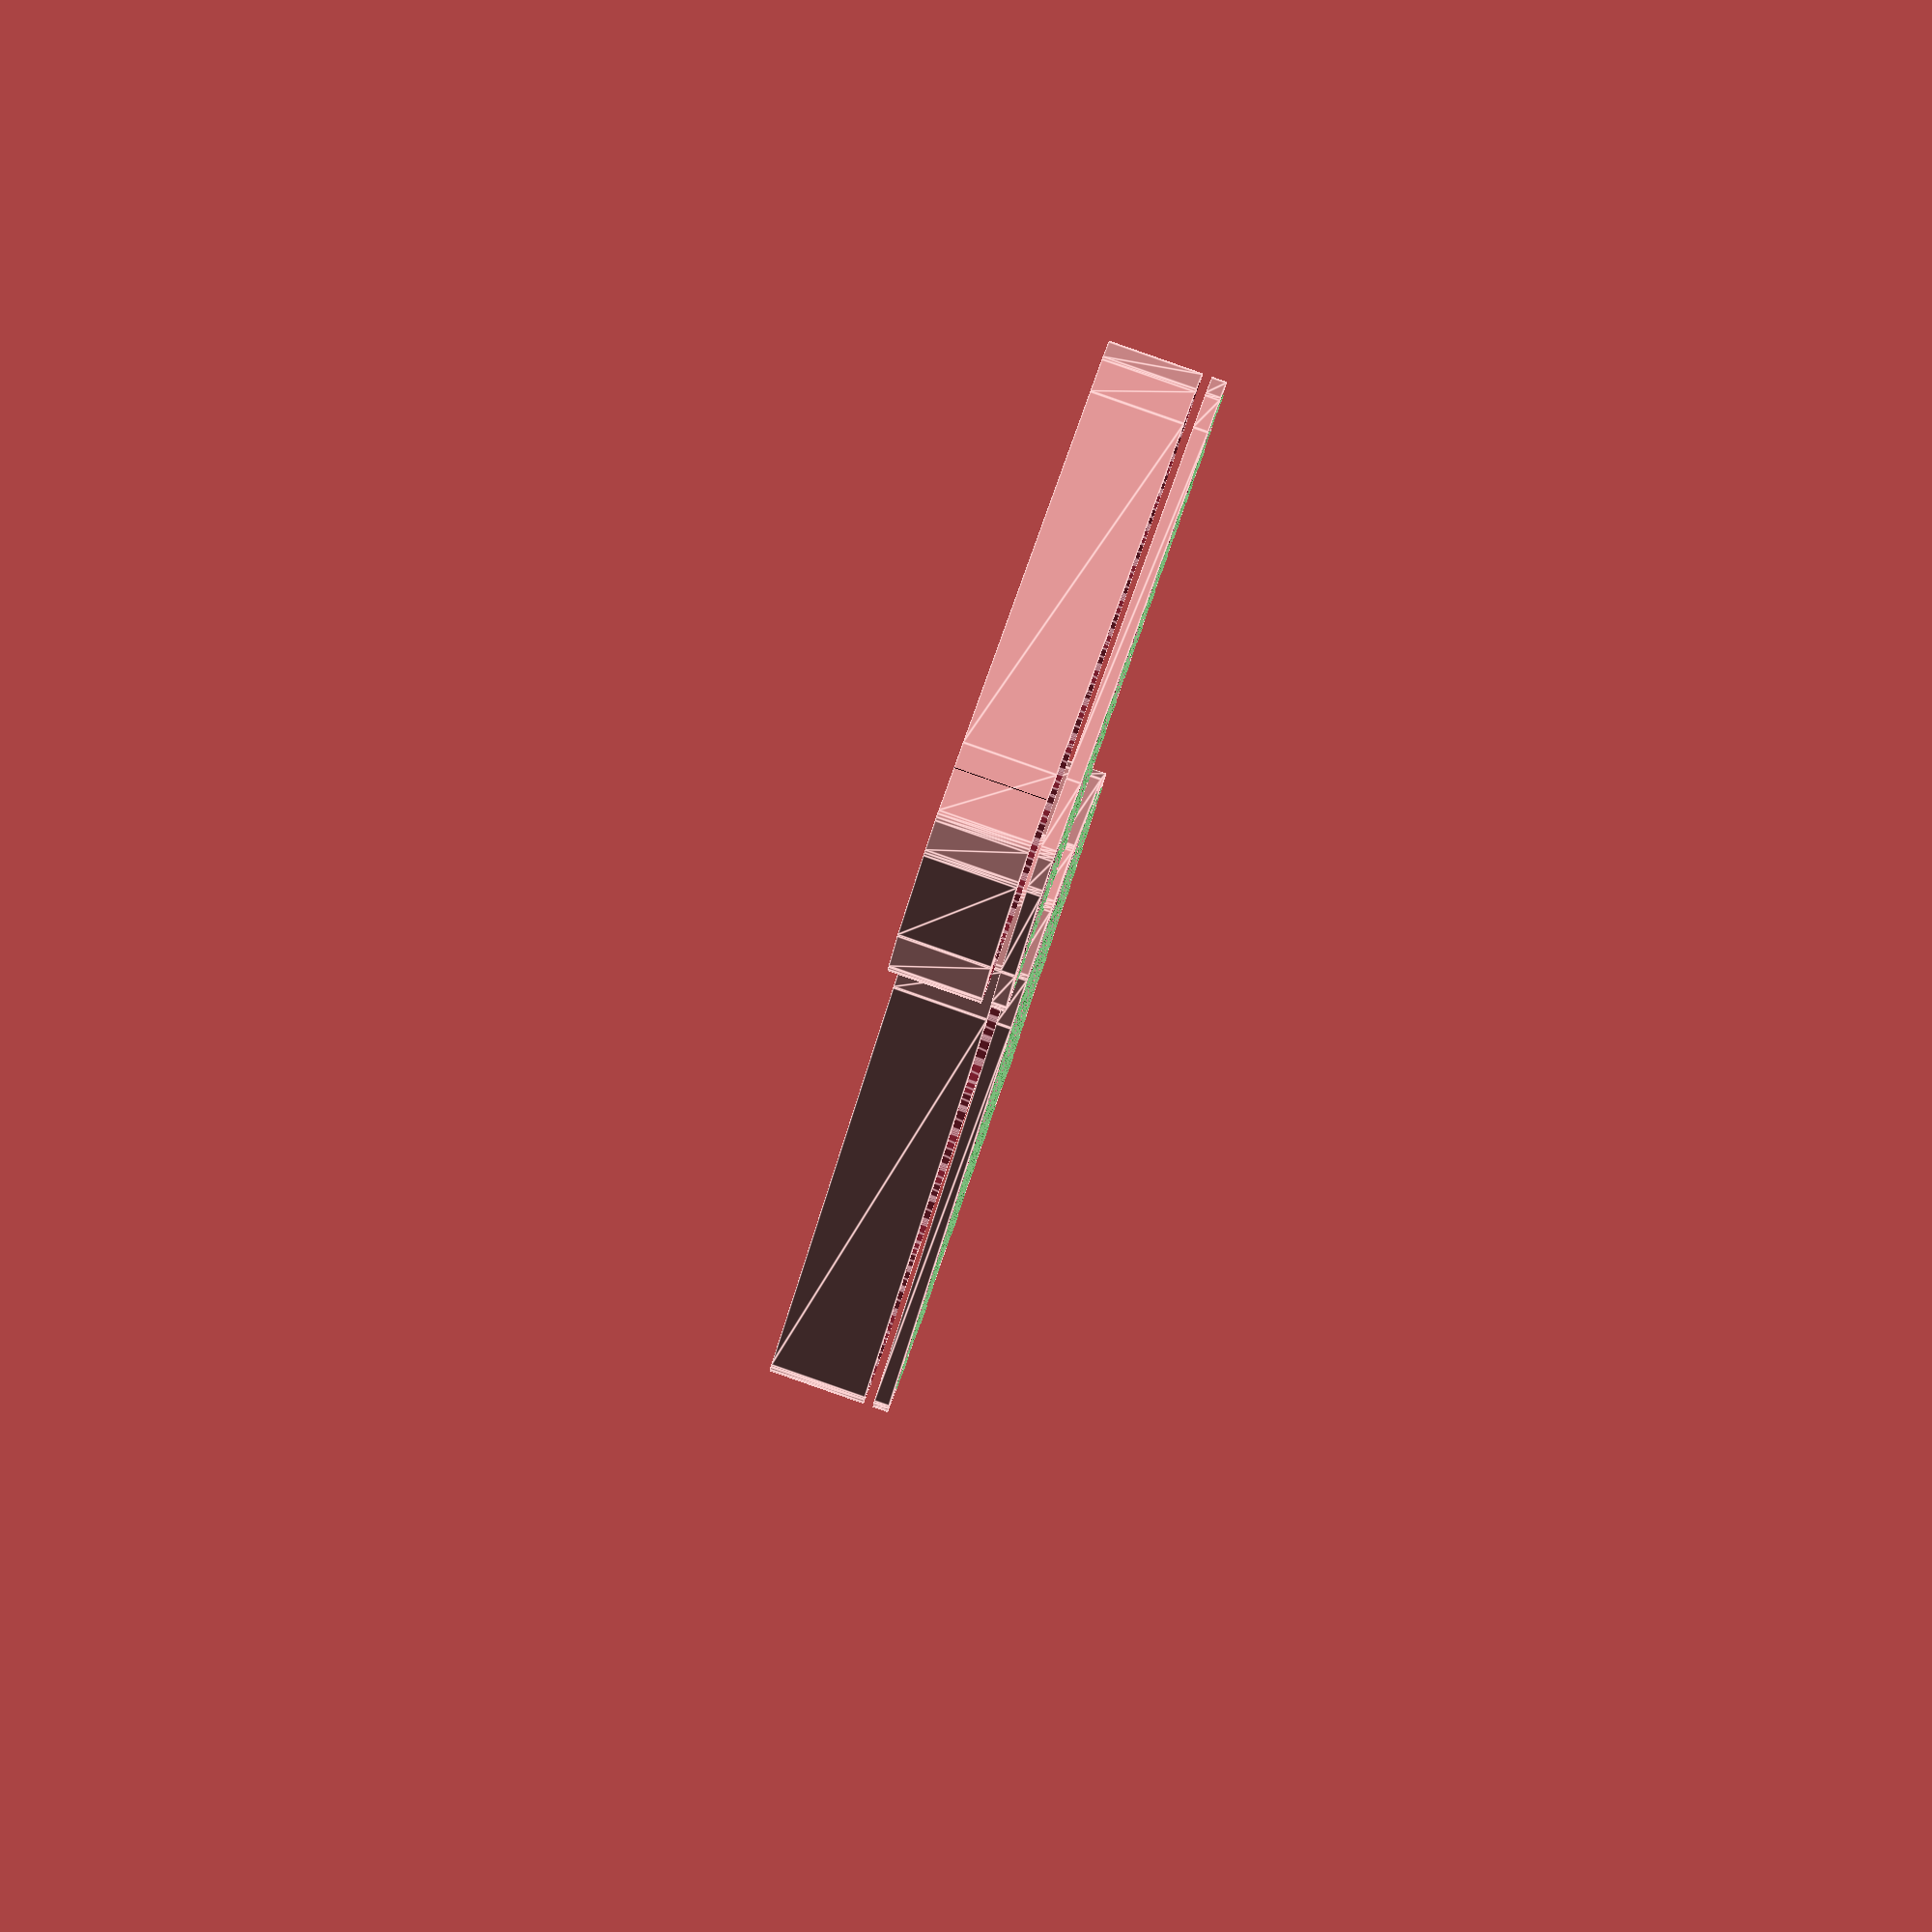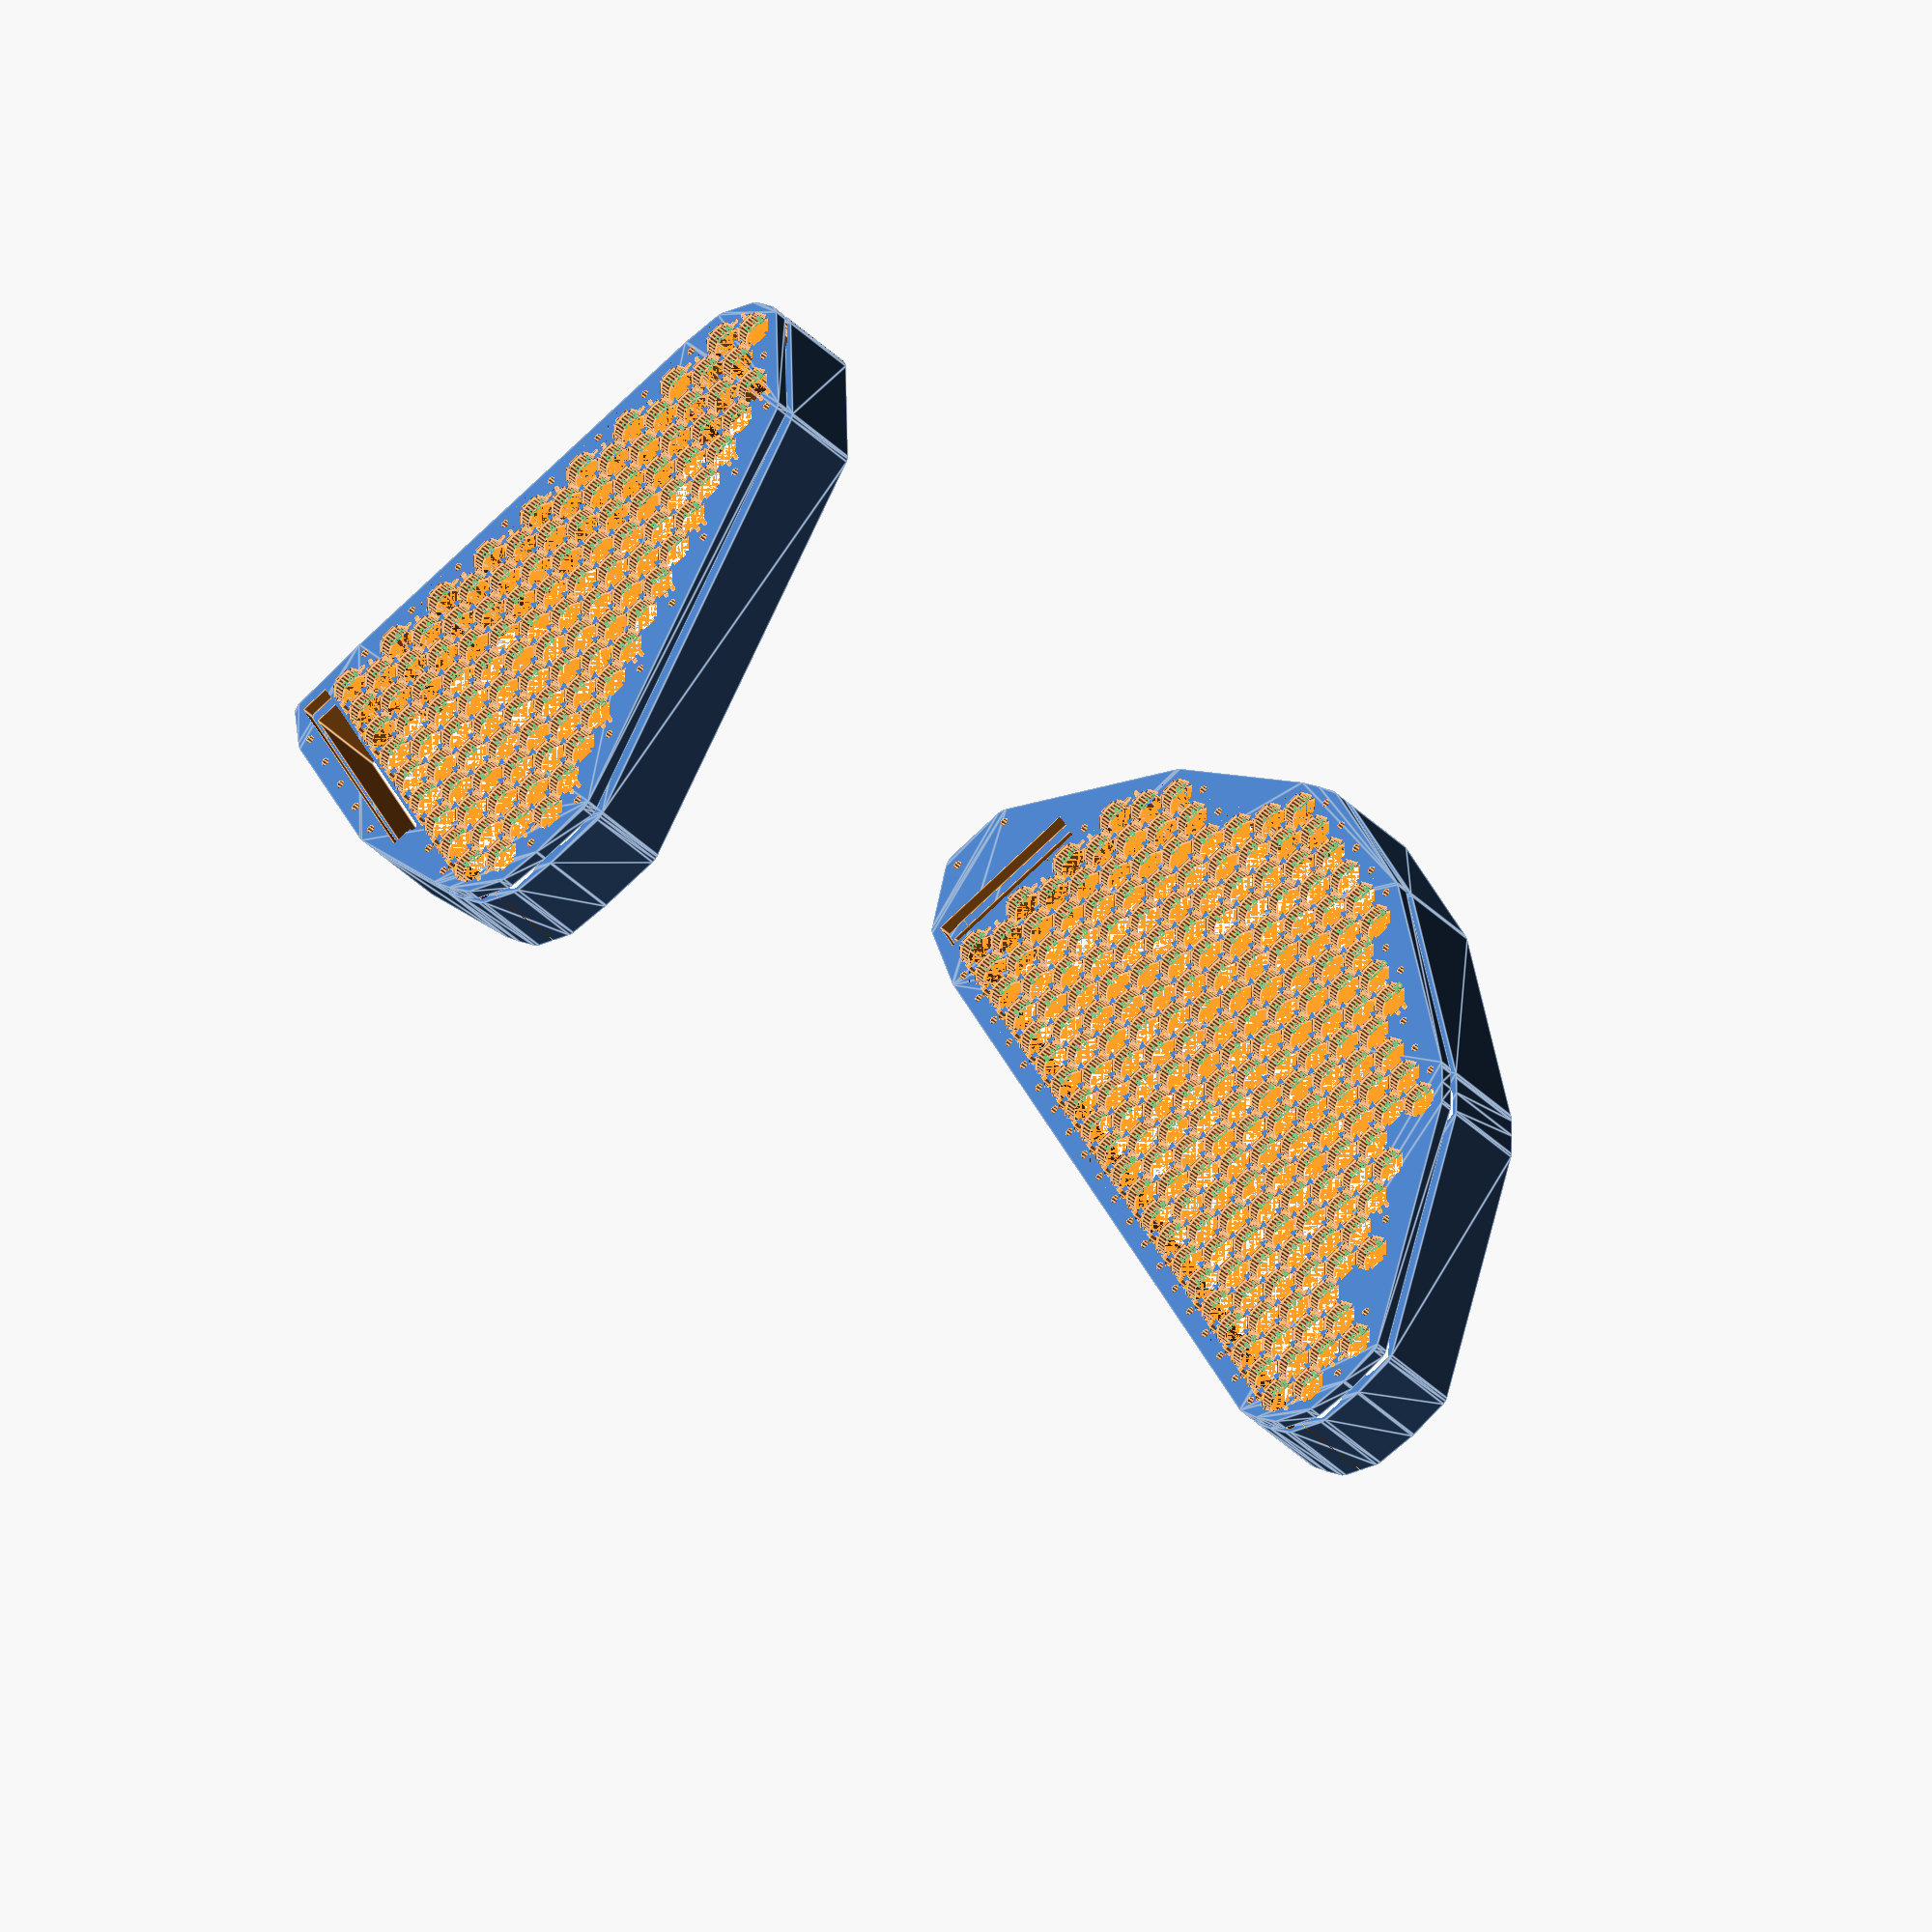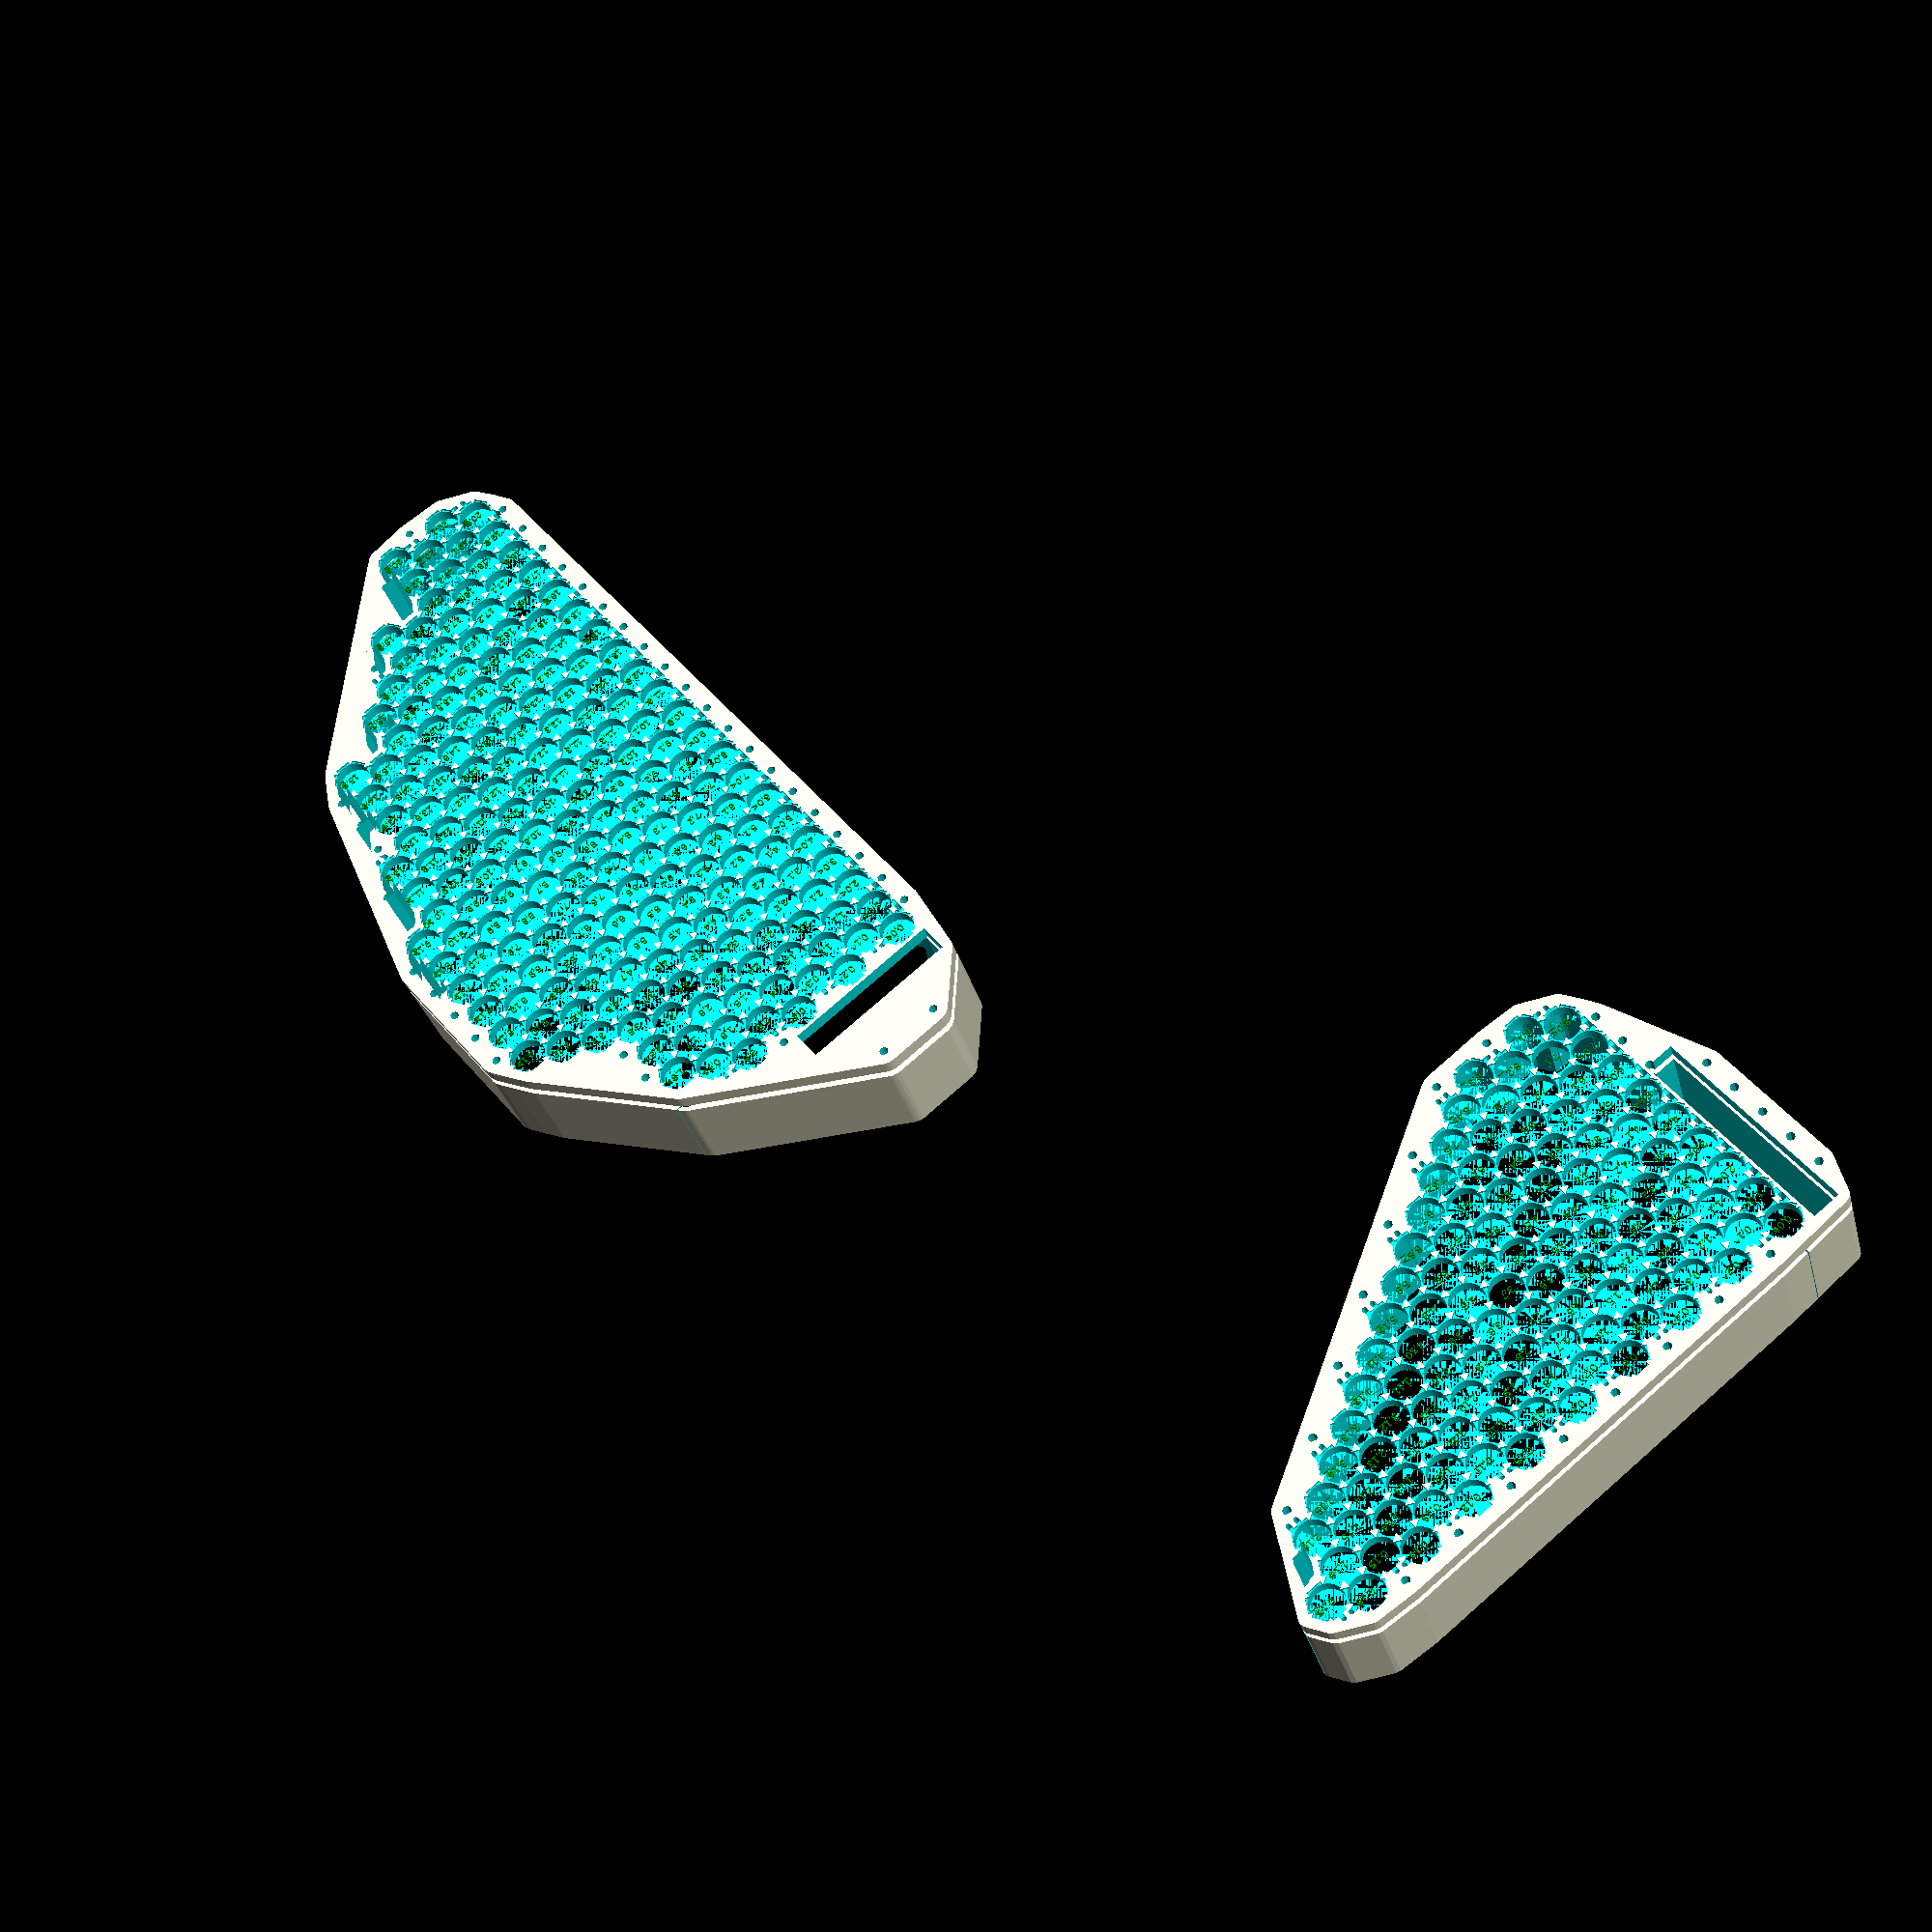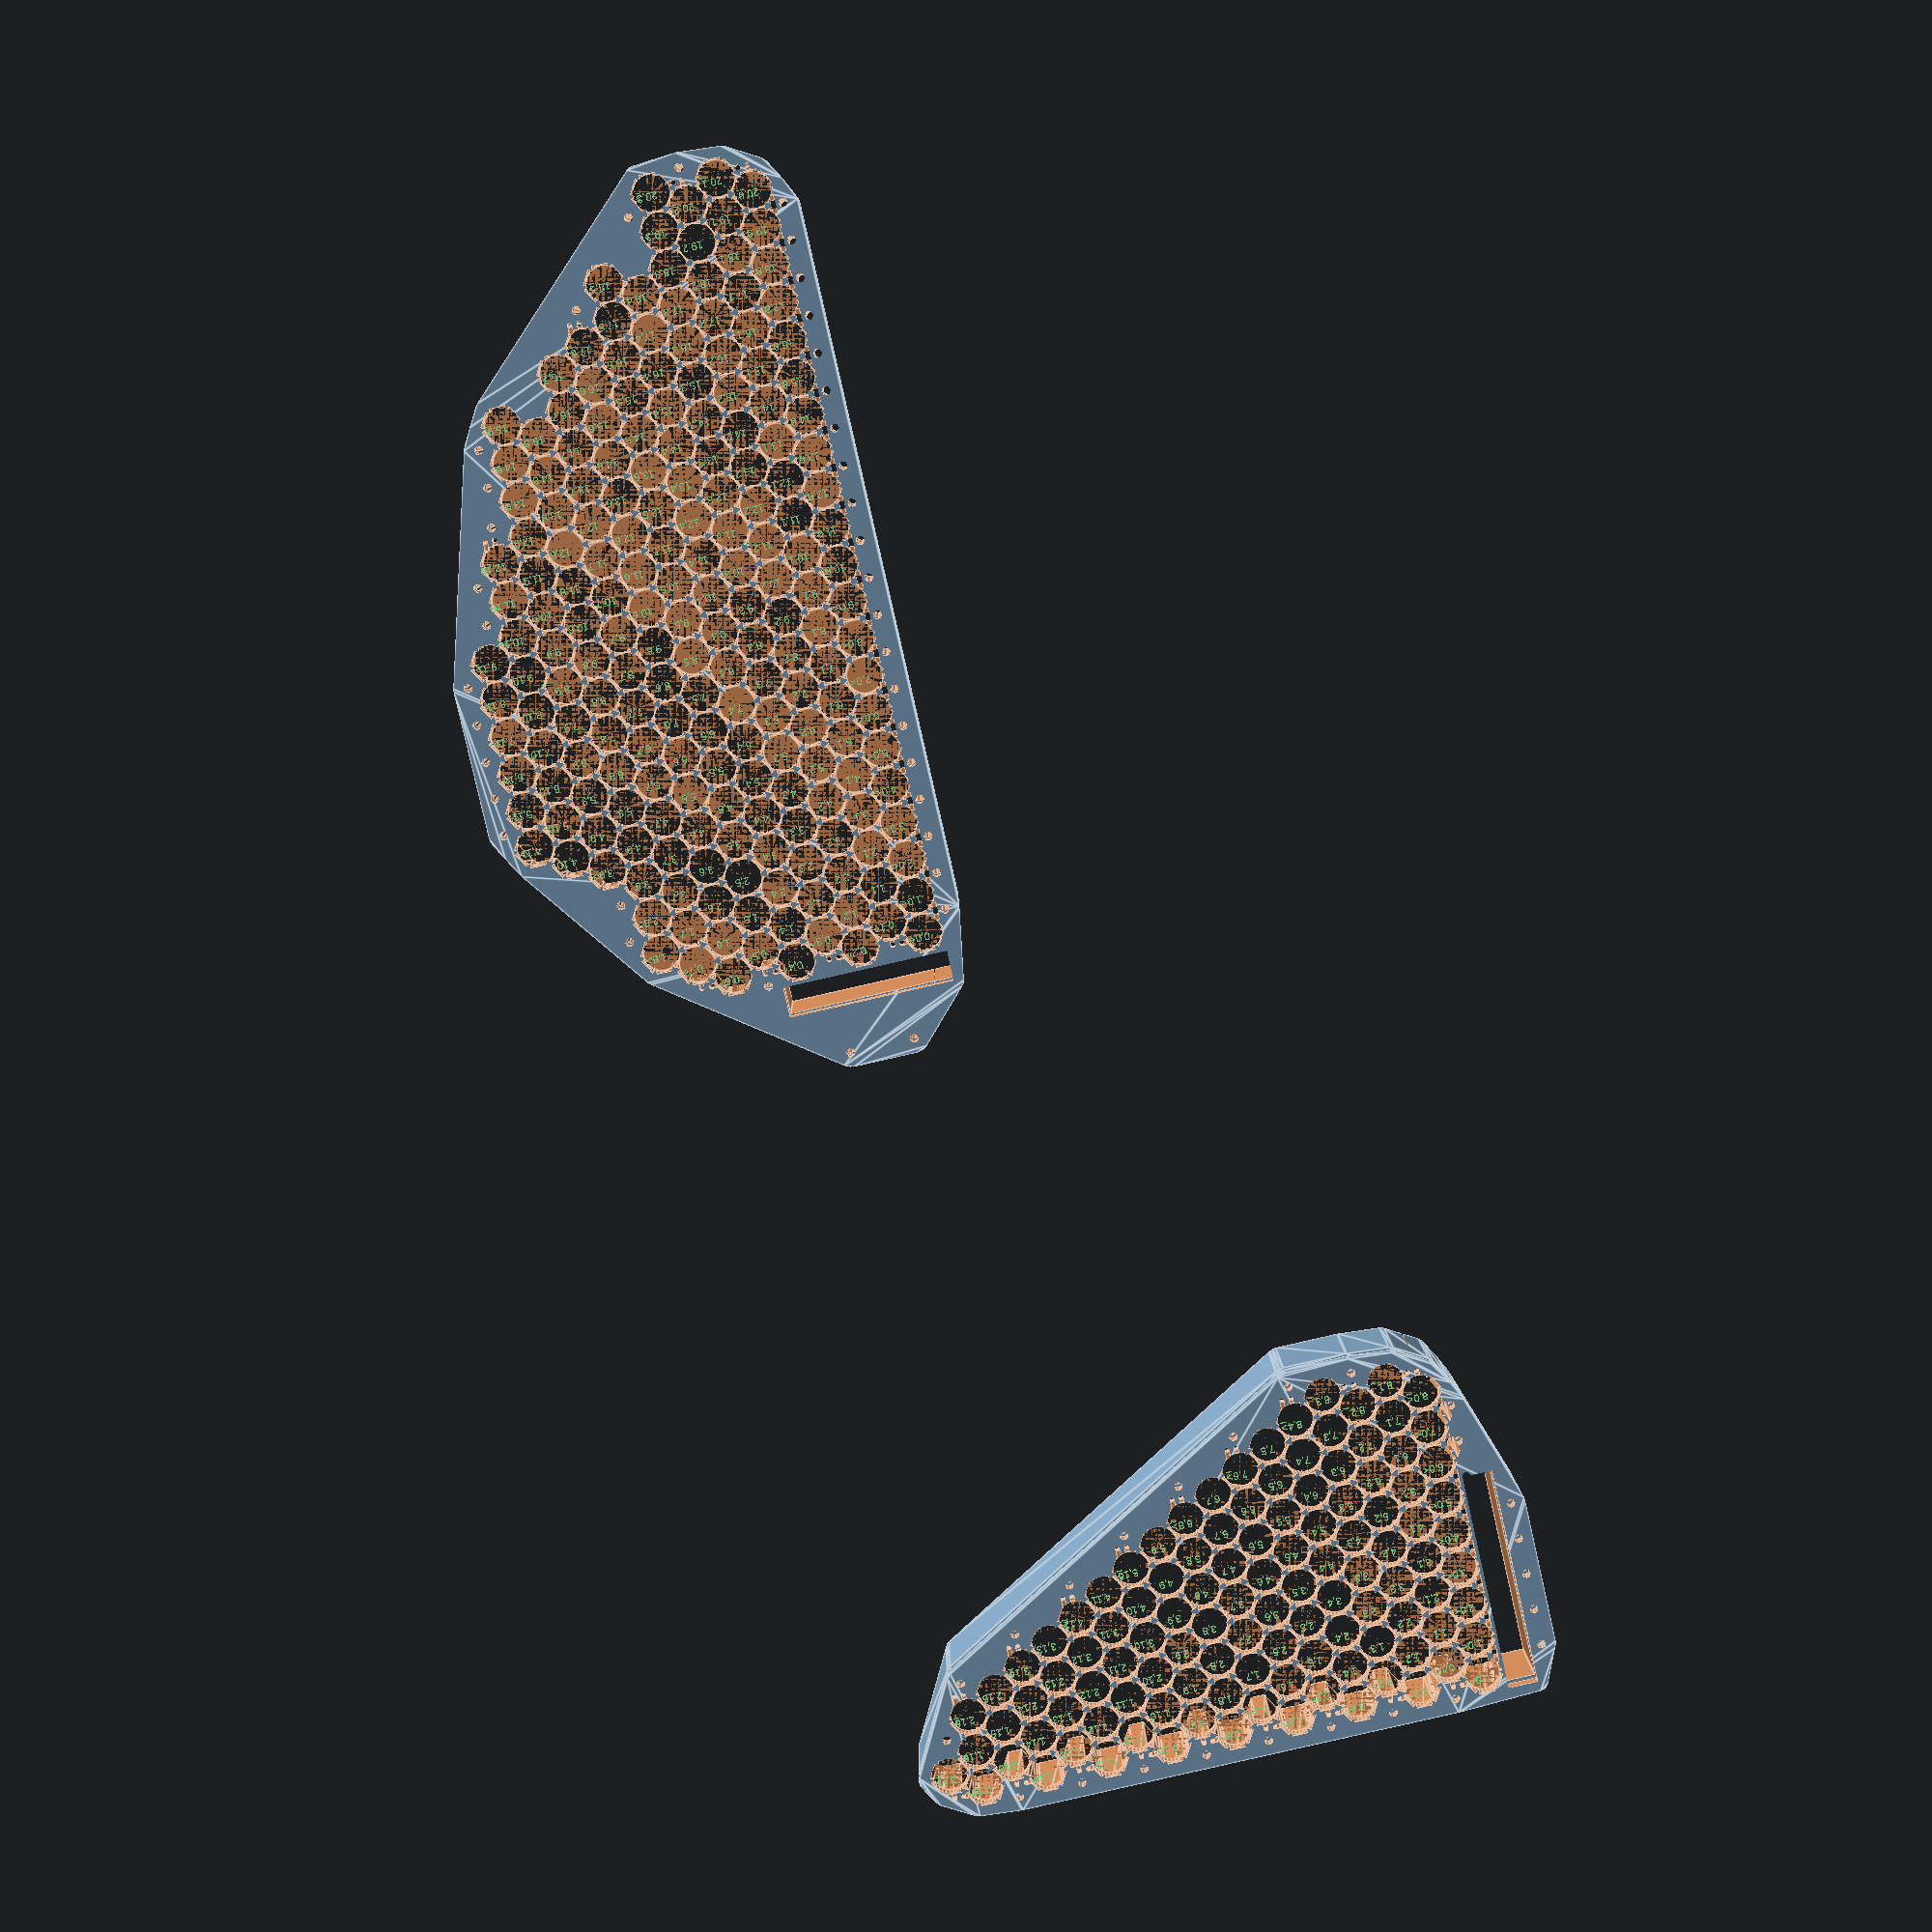
<openscad>

cellHeight=66;
cellDiameter=18.85;
holderHeight=7;
spacing=0.6;
stripTabHeight=1.5;
stripWidth=8.5;
bodyHeight=cellHeight-(holderHeight*2);

stripDiff=0.5;// how small make the strip in plus side
innerSpacing=0;
s=0;
n=-1;
p=1;

makeHolder=true;
makeBMS=true;
boltDiameter=4.7;
boltRadius=boltDiameter/2;  

bmsWireHole=2.6;
spacingInBody=bmsWireHole+0.5;

bmsSpacingFromCells=spacing+boltRadius/2;


trangle14s8p
    =[ 
     [p,p,p,p,p,p,p,p,p,p,p,n,n,n,n,n,n,n]
    ,[p,p,p,p,p,p,p,p,p,p,p,n,n,n,n,n,n]
    ,[p,n,p,p,n,p,p,n,p,n,p,n,n,n,n,n,n]
    ,[p,n,p,p,n,p,p,n,p,n,p,n,n,n,n]
    ,[p,n,n,n,n,p,p,n,n,n,n,n,n]
    ,[p,n,n,n,n,p,p,n,n,n,n]
    ,[n,n,n,n,n,n,n,n,n]    
    ,[n,n,n,n,n,n,n]    
    ,[n,n,n,n,n]    
    
    ];

mine14s6p=[
         [n,p,n,p,n,p,n,p,n,p,n,p,n,p]
        ,[n,p,n,p,n,p,n,p,n,p,n,p,n,p]
        ,[n,p,n,p,n,p,n,p,n,p,n,p,n,p]
        ,[n,p,n,p,n,p,n,p,n,p,n,p,n,p]
        ,[n,p,n,p,n,p,n,p,n,p,n,p,n,p]
        ,[n,p,n,p,n,p,n,p,n,p,n,p,n,p]       
];

custom20s10p
=[ 
     [p,n,p,p,p,n,p,p]
    ,[p,n,p,p,p,n,p,p,n]
    ,[p,n,p,n,p,n,p,p,n]
    ,[p,n,p,n,p,n,p,p,n,n]
    ,[p,n,p,n,p,n,p,p,p,p,n,n]
    ,[p,n,p,n,p,n,p,p,p,p,n,n]
    ,[p,n,p,n,p,n,p,p,p,p,n,n]
    ,[p,n,p,n,p,n,p,p,p,p,n,n]
    ,[p,n,p,n,n,n,p,p,p,p,n,n]
    ,[p,n,p,n,n,n,p,p,p,p,n,n]
    ,[n,p,n,n,n,p,n,p,n,p,n]
    ,[n,p,n,n,n,p,n,p,n,p,n]
    ,[n,p,n,p,n,p,n,p,n,p,n]
    ,[n,p,n,p,n,p,n,p,n,n]
    ,[n,p,n,p,n,p,n,n,n,n]
    ,[n,p,n,p,n,p,n,n,n,n]    
    ,[n,p,n,p,n,p,n,n]
    ,[n,p,n,p,n,p,n]
    ,[n,p,n,p,p,p]
    ,[n,p,n,p]
    ,[n,p,p,p]
    ];
    
std10s3p=[
    [n,n,n,n,n,n,n,n,n,n]
    ,[n,n,n,n,n,n,n,n,n,n]
    ,[n,n,n,n,n,n,n,n,n,n]
    ];
    
std10s5p=[
     [n,n,n,n,n,n,n,n,n,n]
    ,[n,n,n,n,n,n,n,n,n,n]
    ,[n,n,n,n,n,n,n,n,n,n]    
    ,[n,n,n,n,n,n,n,n,n,n]
    ,[n,n,n,n,n,n,n,n,n,n]
    ];    
simpleOne=[                  
         [n,n,n]
        ,[n,n,n]
        ,[n,n,n]
        ,[n,n,n]
        ,[n,n]
        ,[n,n]      
        
        ];
 


 

holderDiameter=cellDiameter+spacing;
holderRadius=holderDiameter/2;
stripLength=holderDiameter; 
angle=60;    

rimOffset=boltDiameter+spacing;
holderActuallHeight=holderHeight;
actuallHeight=holderHeight+stripTabHeight; 


translate([-250,0,0])   main(trangle14s8p ,[0,0],[5,0],16,true,false,0);    
//rotate([0,0,90])
   //translate([20,20,0])      main(simpleOne    ,[-0.0,0],[5.5,0],16,false,true,0); 

//translate([0,150,0])    main(mine14s6p    ,[0,0],[5,0],16,false,true,0); 
translate([200,200,0])  main(custom20s10p ,[0,0],[0,4],16,true,false,0); 
//translate([200,0,0])    main(std10s3p     ,[0,0],[0,6],16,false,true,0); 
//translate([200,0,0])    main(std10s5p    ,[0,0],[4.3,0],16,true,false,0); 

//translate([350,0,0])    main(std10s3p     ,[2,0],[2,6.1],10,false,true,0);


//TODO: shave off the body for bms wwires


module main(arr,bmsFrom,bmsTo,bmsThickness,makeLeftHolder,makeRightHolder,coverThicness=3){ 
          
     
     translate([0,0,actuallHeight]){
         drawHoles(arr){
             debugText();
         }
     }
     
     if (makeLeftHolder){
        translate([0,0,actuallHeight+20]){
           Cover(arr,bmsFrom,bmsTo,bmsThickness,coverThicness);
        }    
        CellHolder(arr,bmsFrom,bmsTo,bmsThickness,actuallHeight);
     }
     
     translate([0,0,-bodyHeight-5]){      
          if (makeRightHolder){
              translate([0,0,-actuallHeight-0.1]){      
                mirror([0,0,90]){
                    translate([0,0,actuallHeight+20]){
                        Cover(arr,bmsFrom,bmsTo,bmsThickness,coverThicness);
                    }    
                    CellHolder(arr,bmsFrom,bmsTo,bmsThickness,actuallHeight);          
                }
              }
          }
      
           difference(){
                 OuterRim(arr,bmsFrom,bmsTo,bmsThickness,bodyHeight);
                 translate([0,0,-0.1]){ 
                     linear_extrude(h=bodyHeight+0.3){
                         offset(spacingInBody){                            
                             drawHoles(arr){
                                    rotate(30){                                            
                                        circle(d=(holderDiameter/sin(60))+0.001,$fn=6);                                    
                                    }
                             }
                         }
                     }
                     
                     Bms(bmsFrom,bmsTo,bmsThickness){         
                            
                            if($bmsH &&  $isBmsInStart){                            
                                cube([$bmsXSize+holderRadius+bmsSpacingFromCells,$bmsYSize,bodyHeight+0.2]);     
                            }
                            if($bmsV && $isBmsInLeft){
                                cube([$bmsXSize,$bmsYSize+holderRadius+bmsSpacingFromCells,bodyHeight+0.2]);     
                            }
                            if($bmsH &&  $isBmsInEnd){
                                translate([-holderRadius-bmsSpacingFromCells,0,0]){
                                    cube([$bmsXSize+holderRadius+bmsSpacingFromCells,$bmsYSize,bodyHeight+0.2]);     
                                }
                            }else{
                               // cube([$bmsXSize,$bmsYSize,bodyHeight+0.2]); 
                            }
                            
                         
                            
                     }
                     Bolts(arr,bmsFrom,bmsTo,bmsThickness){
                        Bolt(bodyHeight+0.2);
                     };   
                     /*
                     bmsWires(arr,bmsFrom,bmsTo,bmsThickness,bodyHeight+0.2){
                           translate([0,0,(bodyHeight/2)+0.01]){
                           //  #cube([bmsWireHole*2,holderDiameter,bodyHeight+0.2],center=true);
                           }
                     }*/
                 }                                 
                 slice(arr,bmsThickness);
                                                          
            translate([0,0,-0.1]){   
                Bolts(arr,bmsFrom,bmsTo,bmsThickness){
                        Bolt(bodyHeight+1);
                };   
            }
          }      
     }        
}


module bmsWires(arr,bmsFrom,bmsTo,bmsThickness,boltsHeight){
    drawHoles(arr){   
           fromCol=bmsFrom[0];
           fromRow=bmsFrom[1];
           toCol=bmsTo[0];
           toRow=bmsTo[1];
           
           off=spacing*2;
           if($drawHoles_isStart &&  $drawHoles_isOddRow){                                  
               
                        translate([-(holderRadius+bmsWireHole),0,-0.001]){                     
                            
                            translate([(bmsWireHole/2)-1,0,0]){
                                if (!$drawHoles_isRight){                                    
                                    children();
                                }else{
                                    translate([0,-(holderRadius/2)-(bmsWireHole),0]){                                        
                                        children();
                                    }
                                }
                            }
                            
                            cylinder(d=bmsWireHole,holderHeight+stripTabHeight,$fn=20);                                                                                                              
                            
                            translate([bmsWireHole/2,0,holderHeight]){                           
                                ccube([bmsWireHole,bmsWireHole,stripTabHeight],center=true);
                            }                                                
                            translate([0,-holderRadius/2,0]){                             
                              cylinder(d=bmsWireHole,holderHeight+stripTabHeight,$fn=20);      
                                rotate([0,0,270]){
                                    translate([bmsWireHole/2,0,holderHeight]){                           
                                        ccube([bmsWireHole,bmsWireHole,stripTabHeight],center=true);
                                    };
                                }  
                            }
                        }                                                                                                               
           }            
           if($drawHoles_isEnd   && !$drawHoles_isOddRow){
               
                        translate([holderRadius+bmsWireHole,0,-0.001]){                     
                                                        
                            
                            translate([-(bmsWireHole/2)+1,0,0]){
                                if (!$drawHoles_isLeft ){
                                    if (!$drawHoles_isRight){                                        
                                        children();
                                    }else{
                                        translate([0,-(bmsWireHole/2),0]){                                         
                                            children();
                                        }
                                    }
                                }else{
                                    translate([0,(holderRadius-bmsWireHole),0]){
                                        children();
                                    }
                                }
                            }
                            
                            cylinder(d=bmsWireHole,holderHeight+stripTabHeight,$fn=20);
                            rotate([0,0,180]){
                                translate([bmsWireHole/2,0,holderHeight]){                           
                                    ccube([bmsWireHole,bmsWireHole,stripTabHeight],center=true);
                                }  
                            } 
                           
                            translate([0,holderRadius/2,0]){                             
                                cylinder(d=bmsWireHole,holderHeight+stripTabHeight,$fn=20);
                                if(!$drawHoles_isRight){
                                    rotate([0,0,90]){
                                        translate([bmsWireHole/2,0,holderHeight]){                           
                                            ccube([bmsWireHole,bmsWireHole,stripTabHeight],center=true);
                                        };
                                    }
                                }else{
                                    rotate([0,0,180]){
                                        translate([bmsWireHole,0,holderHeight]){                           
                                            ccube([bmsWireHole*2,bmsWireHole,stripTabHeight],center=true);
                                        };
                                    }
                                }
                            }                         
                        }  
            
                                     
                                
           }
           if($drawHoles_isLeft ){                       
                 if(!$drawHoles_isStart){                     

                         translate([-holderRadius,-holderRadius+off,0]){                                                            
                            translate([0,off,0]){
                                 rotate([0,0,90]){
                                    children();
                                 }
                             }
                             ccube([bmsWireHole*1.6,bmsWireHole,holderHeight+stripTabHeight],center=true);                            
                             translate([0,0,holderHeight]){                                 
                                ccube([holderRadius,bmsWireHole,(stripTabHeight)],center=true);
                             } 
                         }
                     
                }
           }
           
           if($drawHoles_isRight && !$drawHoles_isEnd  ){             
            
           }
      
  }
}

module Cover(arr,bmsFrom,bmsTo,bmsThickness,coverThicness){
     if (coverThicness>0){
     difference(){
        CellHolder(arr,bmsFrom,bmsTo,bmsThickness,coverThicness,true);
        Bolts(arr,bmsFrom,bmsTo,bmsThickness){
            Bolt(bodyHeight+0.2);
        };     
     }
    }
}

$bmsLength=undef;
$bmsWidth=undef;
$bmsHeight=undef;
$bmsX=undef;
$bmsY=undef;  
$bmsXSize=undef;
$bmsYSize=undef;
$isBmsInStart=undef;
$isBmsInEnd=undef;
$isBmsInLeft=undef;
$bmsH=undef;
$bmsV=undef;

module Bms(fromPoint,toPoint,bmsThickness){   
    if (makeBMS){
        echo("Making BMS ",bmsThickness);
        senseWires=1;                       
        $bmsHeight=holderActuallHeight+stripTabHeight;//+0.002;
        
        
        $bmsH=fromPoint[0]==toPoint[0];
        $bmsV=fromPoint[1]==toPoint[1];        
        
        $isBmsInStart=$bmsH && toPoint[0]==0;
        $isBmsInEnd=$bmsH && !$isBmsInStart;
        $isBmsInLeft=$bmsV && toPoint[1]==0;        
        isRight=$bmsV && !$isBmsInLeft;
        
            bmsActuallThickness=bmsThickness;
            pointDiff= toPoint[1]-fromPoint[1];
            if ($isBmsInStart){
            //    echo(fromPoint,toPoint,"Start");
                actuallFromPoint=[fromPoint[0]- (1  +(fromPoint[1] %2 ==0 ? 0: 0.5)),fromPoint[1]];                
                actuallToPoint=  [toPoint[0]-1,toPoint[1]];      
              //     echo(actuallFromPoint,toPoint,"Start");
                fromCoord=calc2D(actuallFromPoint);
                
                toCoord=calc2D(actuallToPoint);
                echo(fromCoord[0],actuallFromPoint,fromCoord);
                $bmsX=fromCoord[0]+holderRadius-(bmsThickness+bmsSpacingFromCells);
                $bmsY=fromCoord[1]-holderRadius;
                $bmsZ=-0.001;
                
                $bmsYSize=toCoord[1]-fromCoord[1]+holderDiameter;
                $bmsXSize=bmsActuallThickness;
                translate([$bmsX,$bmsY,0]){                       
                  children();
                }
           
            } 
            if ($isBmsInEnd){ 
            //    echo(fromPoint,toPoint,"ENd");                
                actuallFromPoint=[fromPoint[0]+ (1  -(fromPoint[1] %2 ==0 ? 0: 0.5)),fromPoint[1]];                
                actuallToPoint=  [toPoint[0]+    1,                                  toPoint[1]];      
                
                fromCoord=calc2D(actuallFromPoint);
                toCoord=calc2D(actuallToPoint);
                
                $bmsX=fromCoord[0]+bmsSpacingFromCells;
                $bmsY=fromCoord[1]-holderRadius;
                $bmsZ=-0.001;
                
                $bmsYSize=toCoord[1]-fromCoord[1]+holderDiameter;
                $bmsXSize=bmsActuallThickness;
                translate([$bmsX,$bmsY,0]){                       
                   children();
                }
           
            }
            if ($isBmsInLeft){                               
              //  echo(fromPoint,toPoint,"left");
                actuallFromPoint=[fromPoint[0],fromPoint[1]];
                actuallToPoint= [toPoint[0],toPoint[1]];
          
                fromCoord=calc2D(actuallFromPoint);
                toCoord=calc2D(actuallToPoint);
                
                $bmsX=fromCoord[0]-holderRadius;
                $bmsY=fromCoord[1]-holderRadius-bmsSpacingFromCells-bmsThickness;
                $bmsZ=-0.001;
                               
                $bmsXSize=toCoord[0]-fromCoord[0]+holderDiameter;
                $bmsYSize=bmsActuallThickness;
                
                translate([$bmsX,$bmsY,0]){                                           
                   children();                                      
                }
            }
                        
    }
}          



module CellHolder(arr,bmsFrom,bmsTo,bmsThickness,h,makeCover=false){
    echo("Cell Holder");
    difference(){
         
            translate([0,0,0.1]){                     
                 OuterRim(arr,bmsFrom,bmsTo,bmsThickness,h-0.2);                   
            }
            if(!makeCover){                      
                translate([0,0,-0.001]){               
                    
                    echo("Holder ");    
                    drawHoles(arr){
                        Cell();   
                    }
        
                    Bms(bmsFrom,bmsTo,bmsThickness){                                                                              
                        cube([$bmsXSize,$bmsYSize,h]); 
                    } 
        
                    Bolts(arr,bmsFrom,bmsTo,bmsThickness,h){
                        Bolt(h);
                    };   
                    bmsWires(arr,bmsFrom,bmsTo,bmsThickness,bodyHeight+0.2);
               }  
           }           
   } 
}




module OuterRim(arr,bmsFrom,bmsTo,bmsThickness,h){

    echo ("Outer Rim");
    linear_extrude(h){
       offset(r=rimOffset){
            hull(){              
              drawHoles(arr){
                rotate(30){                                           
                    circle(d=holderDiameter/sin(60),$fn=6);                                    
                }
              }
              Bms(bmsFrom,bmsTo,bmsThickness){                                                                                                                    
                    square([$bmsXSize,$bmsYSize]); 
              }
              Bolts(arr,bmsFrom,bmsTo,bmsThickness){
                     circle(d=boltDiameter);     
              };              
           }
       }
     }     
}                 

 

module Bolt(boltsHeight){
    cylinder(d=boltDiameter,boltsHeight);     
}
module Bolts(arr,bmsFrom,bmsTo,bmsThickness){       
         echo ("Bolts");
     drawHoles(arr){   
           fromCol=bmsFrom[0];
           fromRow=bmsFrom[1];
           toCol=bmsTo[0];
           toRow=bmsTo[1];
           
           off=spacing*2;
           if($drawHoles_isStart && $drawHoles_isOddRow){
               
                    if(!$drawHoles_isRight){   
                       translate([-cellDiameter,0,0]){    
                            if(  $drawHoles_col==fromCol && $drawHoles_col==toCol &&
                                 $drawHoles_row>=fromRow && $drawHoles_row<=toRow 
                                ){
                                
                                translate([-holderDiameter-bmsSpacingFromCells-bmsThickness-boltDiameter-off,0,0]){ 
                                    children();                                    
                                }
                            }else{
                                children();
                            }
                       }
                    }                                                                                     
           }                      
           if($drawHoles_isEnd &&  !$drawHoles_isOddRow){
                if(!$drawHoles_isLeft){
                     translate([cellDiameter,0,0]){                 
                          if( $drawHoles_col==fromCol && $drawHoles_col==toCol &&
                              $drawHoles_row>=fromRow && $drawHoles_row<=toRow ){
                                translate([(bmsSpacingFromCells+bmsThickness+boltDiameter+off),0,0]){ 
                                 children();
                                }                            
                            }else{                          
                                children();
                            }                                                            
                     }
                }                         
                                
           }
           if($drawHoles_isLeft){                       
                 if(!$drawHoles_isStart){
                     if( $drawHoles_row==fromRow && $drawHoles_row==toRow &&
                         $drawHoles_col>=fromCol && $drawHoles_col<=toCol
                      ){

                         translate([-holderRadius,-holderRadius-off-bmsSpacingFromCells-bmsThickness-boltDiameter,0]){                              
                            children();
                         }     
                     }else{
                         translate([-holderRadius,-holderRadius-off-bmsWireHole,0]){                              
                           children();
                         }                              
                     }                     
                }
           }
           
           if($drawHoles_isRight && !$drawHoles_isEnd  ){ 
             
             translate([holderRadius,holderRadius+off+spacingInBody,0]){                                                          
                 children();
             }
           }      
  }

}    





module debugText(){
    size=4;
     translate([0,-3,0]){
         rotate([0,0,90]){
             color("green"){
                %text(str(,$drawHoles_col,",",$drawHoles_row),size=size);
                 translate([8,0,0]){
                     if ( $drawHoles_isStart){                                                  
                        %text(str("^"),size=size);             
                     }
                     if ( $drawHoles_isRight){                
                        %text(str(">"),size=size);                                                                     
                     }
                     if ( $drawHoles_isLeft){                
                        %text(str("<"),size=size);                                                                     
                     }
                     if ( $drawHoles_isEnd){               
                        %text(str("_"),size=size);                                                                     
                     }
                 }
             }
       } 
     }       
}


    



module Cell(){
    actuallstripWidth= stripWidth;
    actuallStripLength=stripLength+0.001;
                       
   translate([0,0,holderHeight]){
       ccube([actuallStripLength,actuallstripWidth,stripTabHeight],center=true);
        
       rotate(angle){
            ccube([actuallStripLength,actuallstripWidth,stripTabHeight],center=true);
       }
       
       rotate(angle*2){
            ccube([actuallStripLength,actuallstripWidth,stripTabHeight],center=true);
       }                              
   } 
                         
   translate([0,0,0.1]){
       cylinder(d=cellDiameter,h=holderHeight);                                                                                     
   }
}  


module ccube(dimentions){

    height=dimentions[2];
    translate([0,0,height/2]){
        cube(dimentions,center=true);
    }
}
$drawHoles_cell=undef;
$drawHoles_col=undef;
$drawHoles_row=undef;
$drawHoles_isOddRow=undef;
$drawHoles_x=undef;
$drawHoles_y=undef;
$drawHoles_z=undef;
$drawHoles_colLength=undef;
$drawHoles_rowLength=undef;
$drawHoles_isStart=undef;
$drawHoles_isRight=undef;
$drawHoles_isEnd=undef;
$drawHoles_isLeft=undef;

module slice(arr,bmsThickness){
    echo("Slice");
    sliceThickness=0.5;
    drawHoles(arr){                       
                if($drawHoles_isStart && $drawHoles_isLeft ){
                   translate([0,0,-0.1]){
                       rotate([0,0,90]){
                        cube ([sliceThickness,holderDiameter+bmsThickness+rimOffset,bodyHeight+0.2]); 
                       }
                   }
                }
                 if($drawHoles_isStart && $drawHoles_isRight ){
                   translate([0,holderRadius,-0.1]){
                       cube ([sliceThickness,holderDiameter,bodyHeight+0.2]); 
                   }
                }
                if($drawHoles_isEnd && $drawHoles_isLeft && !$drawHoles_isRight ){
                   translate([holderRadius,0,-0.1]){
                       rotate([0,0,270]){
                            cube ([sliceThickness,holderDiameter+bmsThickness+rimOffset,bodyHeight+0.2]); 
                       }
                   }
                }
                if($drawHoles_isEnd && $drawHoles_isRight && !$drawHoles_isLeft  ){
                   translate([0,holderRadius,-0.1]){
                 //       cube ([sliceThickness,holderRadius,bodyHeight+0.2]); 
                   }
                }
            }
}                    


module drawHoles(arr){
    $drawHoles_colLength=len(arr)-1;
    for($drawHoles_col=[0:len(arr)-1]){
        
         colArr= arr[$drawHoles_col];        
        
         $drawHoles_rowLength=len(colArr)-1;
         for($drawHoles_row=[0:$drawHoles_rowLength]){
            $drawHoles_isOddRow=($drawHoles_row%2)==1;            
            $drawHoles_cell=colArr[$drawHoles_row];                                
            position=concat(calc2D([$drawHoles_col,$drawHoles_row]));
             
            $drawHoles_x=position[0];
            $drawHoles_y=position[1];
             
            $drawHoles_isStart=$drawHoles_col==0;
            $drawHoles_isRight=$drawHoles_row==$drawHoles_rowLength;
            $drawHoles_isLeft = $drawHoles_row==0;
            $drawHoles_isEnd  = $drawHoles_col==$drawHoles_colLength 
             || $drawHoles_isRight && arr[$drawHoles_col+1][$drawHoles_row]==undef                      
             ;
                                   
            translate([$drawHoles_x,$drawHoles_y,0]){                      
                 children();                                       
            }
        }
   }                   
}    
   



function calc2D(coord)
    =[  ((holderRadius *(coord[1]%2))+(coord[0]*holderDiameter))
       ,( sin(angle)   *holderDiameter*coord[1]) ];

</openscad>
<views>
elev=92.8 azim=301.5 roll=250.7 proj=o view=edges
elev=211.4 azim=240.7 roll=146.1 proj=o view=edges
elev=209.6 azim=50.7 roll=166.3 proj=p view=wireframe
elev=352.7 azim=257.2 roll=359.3 proj=p view=edges
</views>
